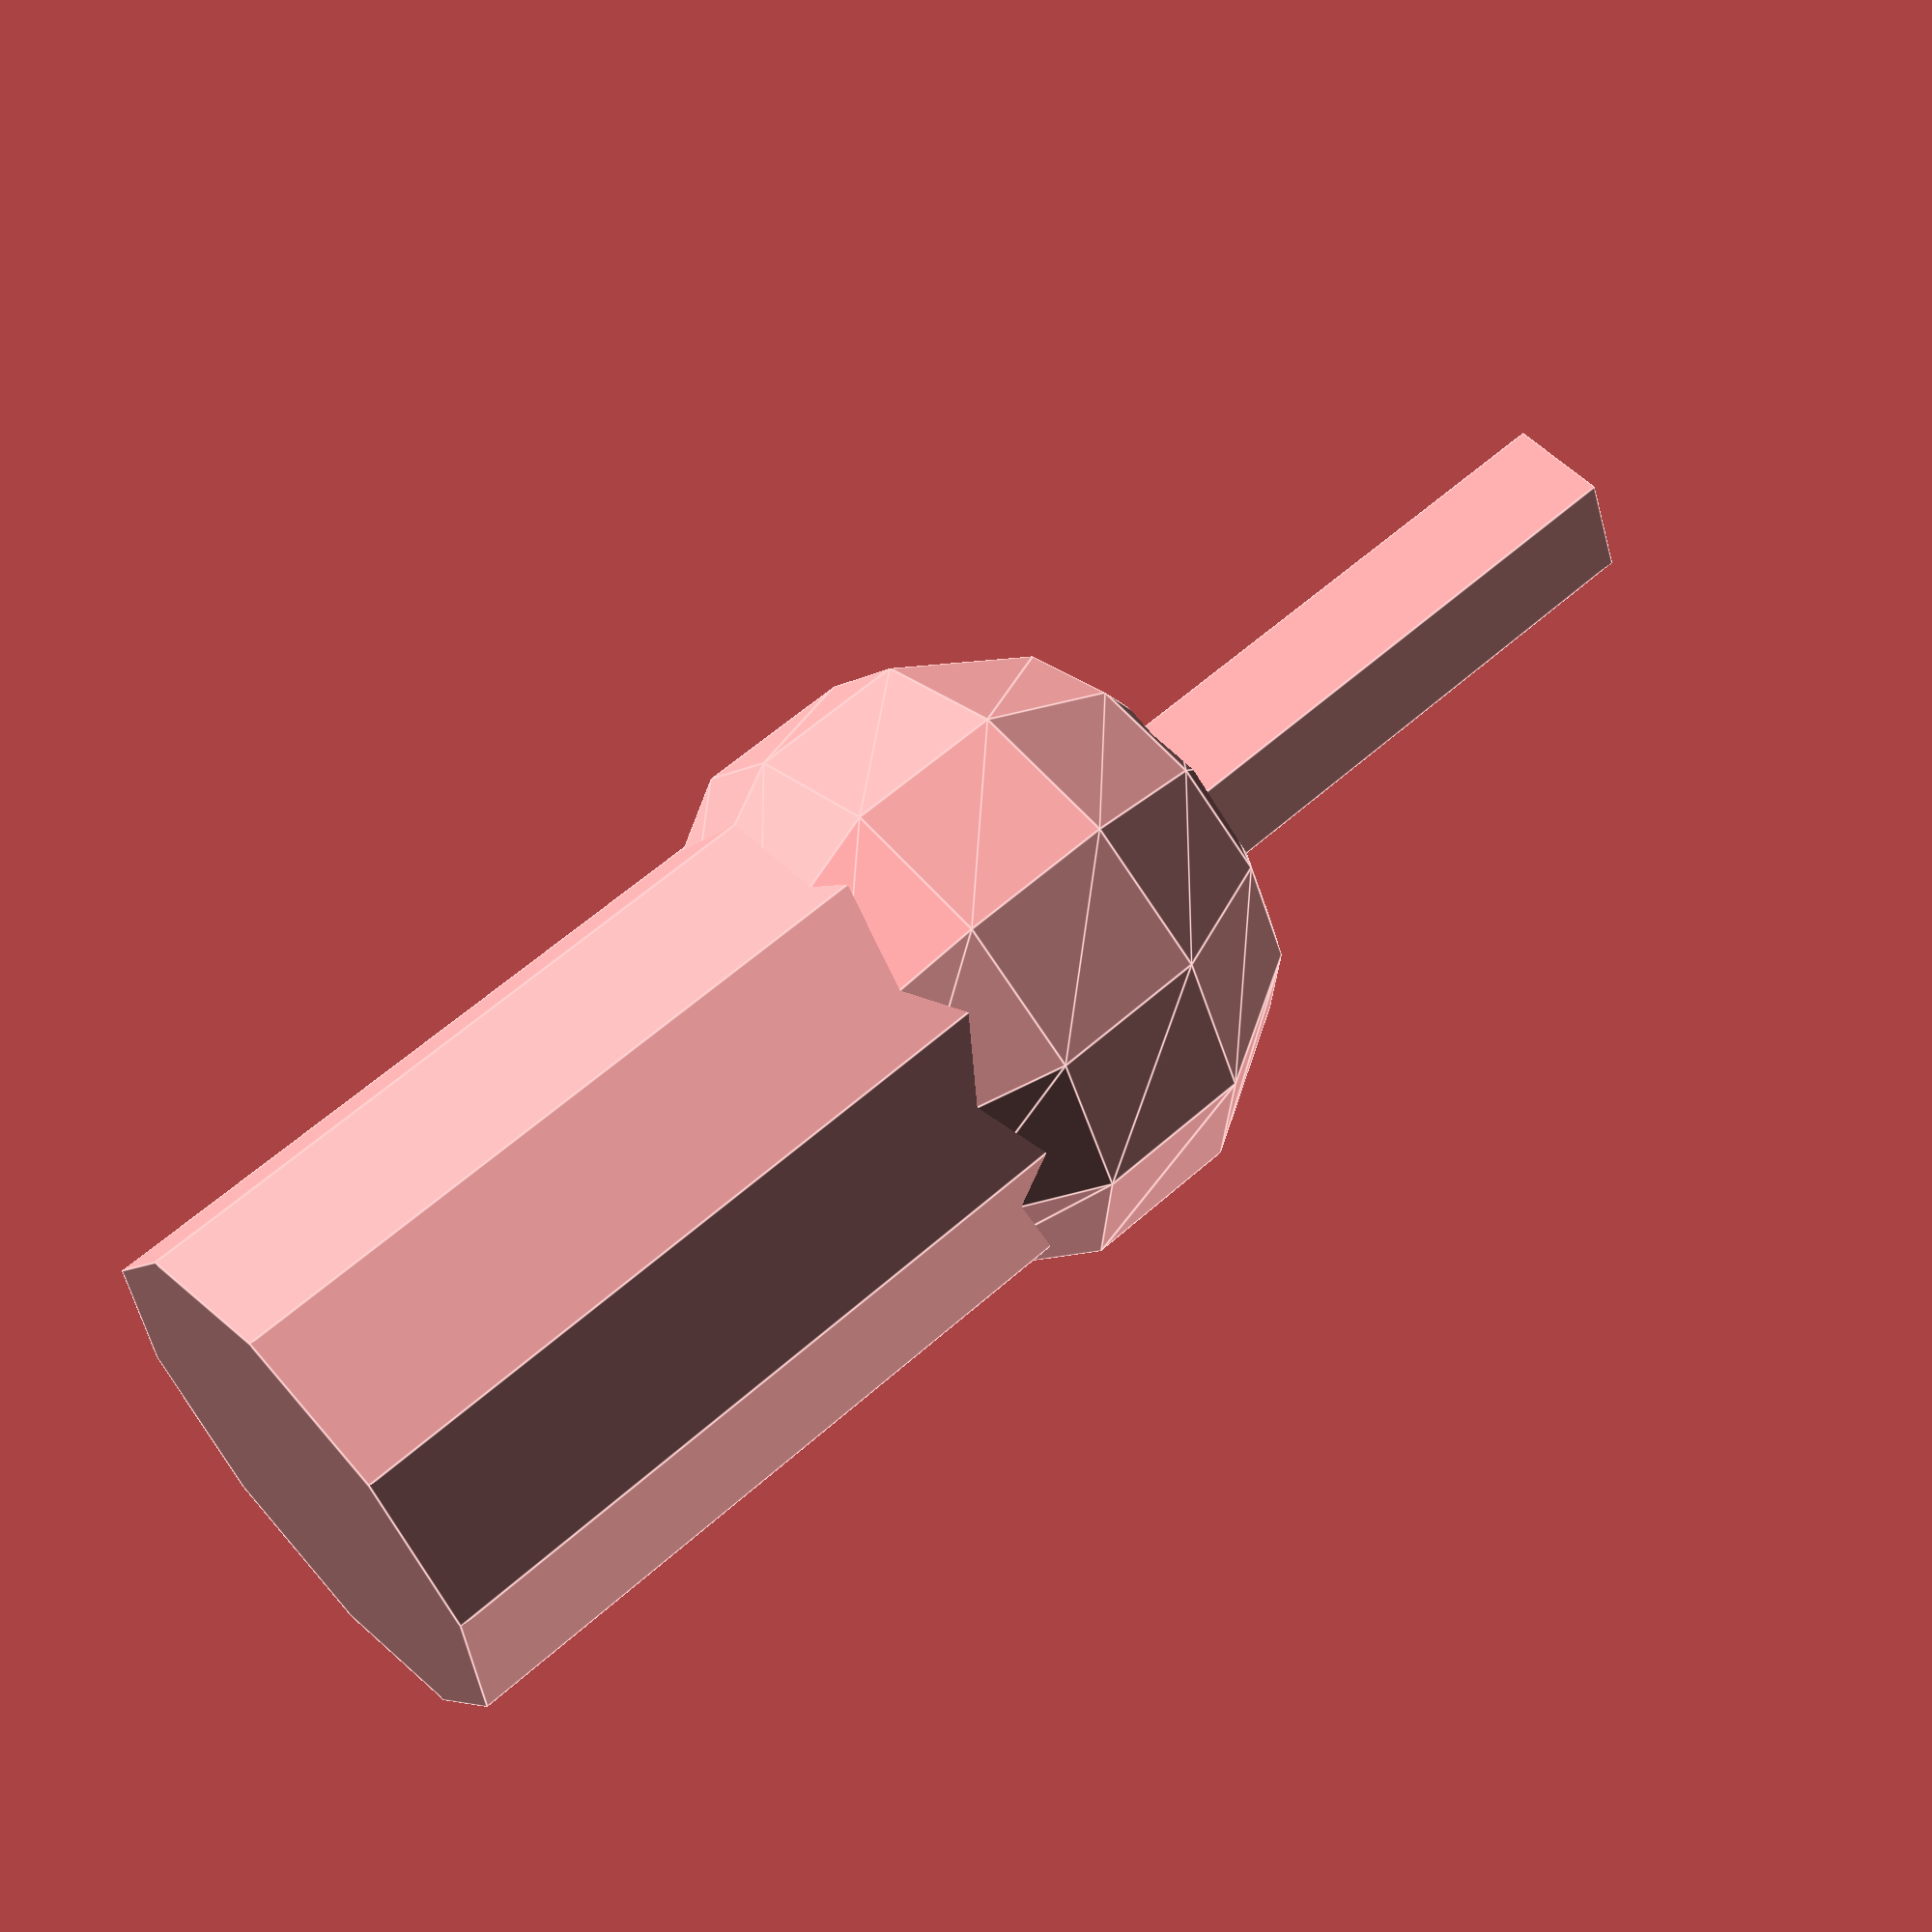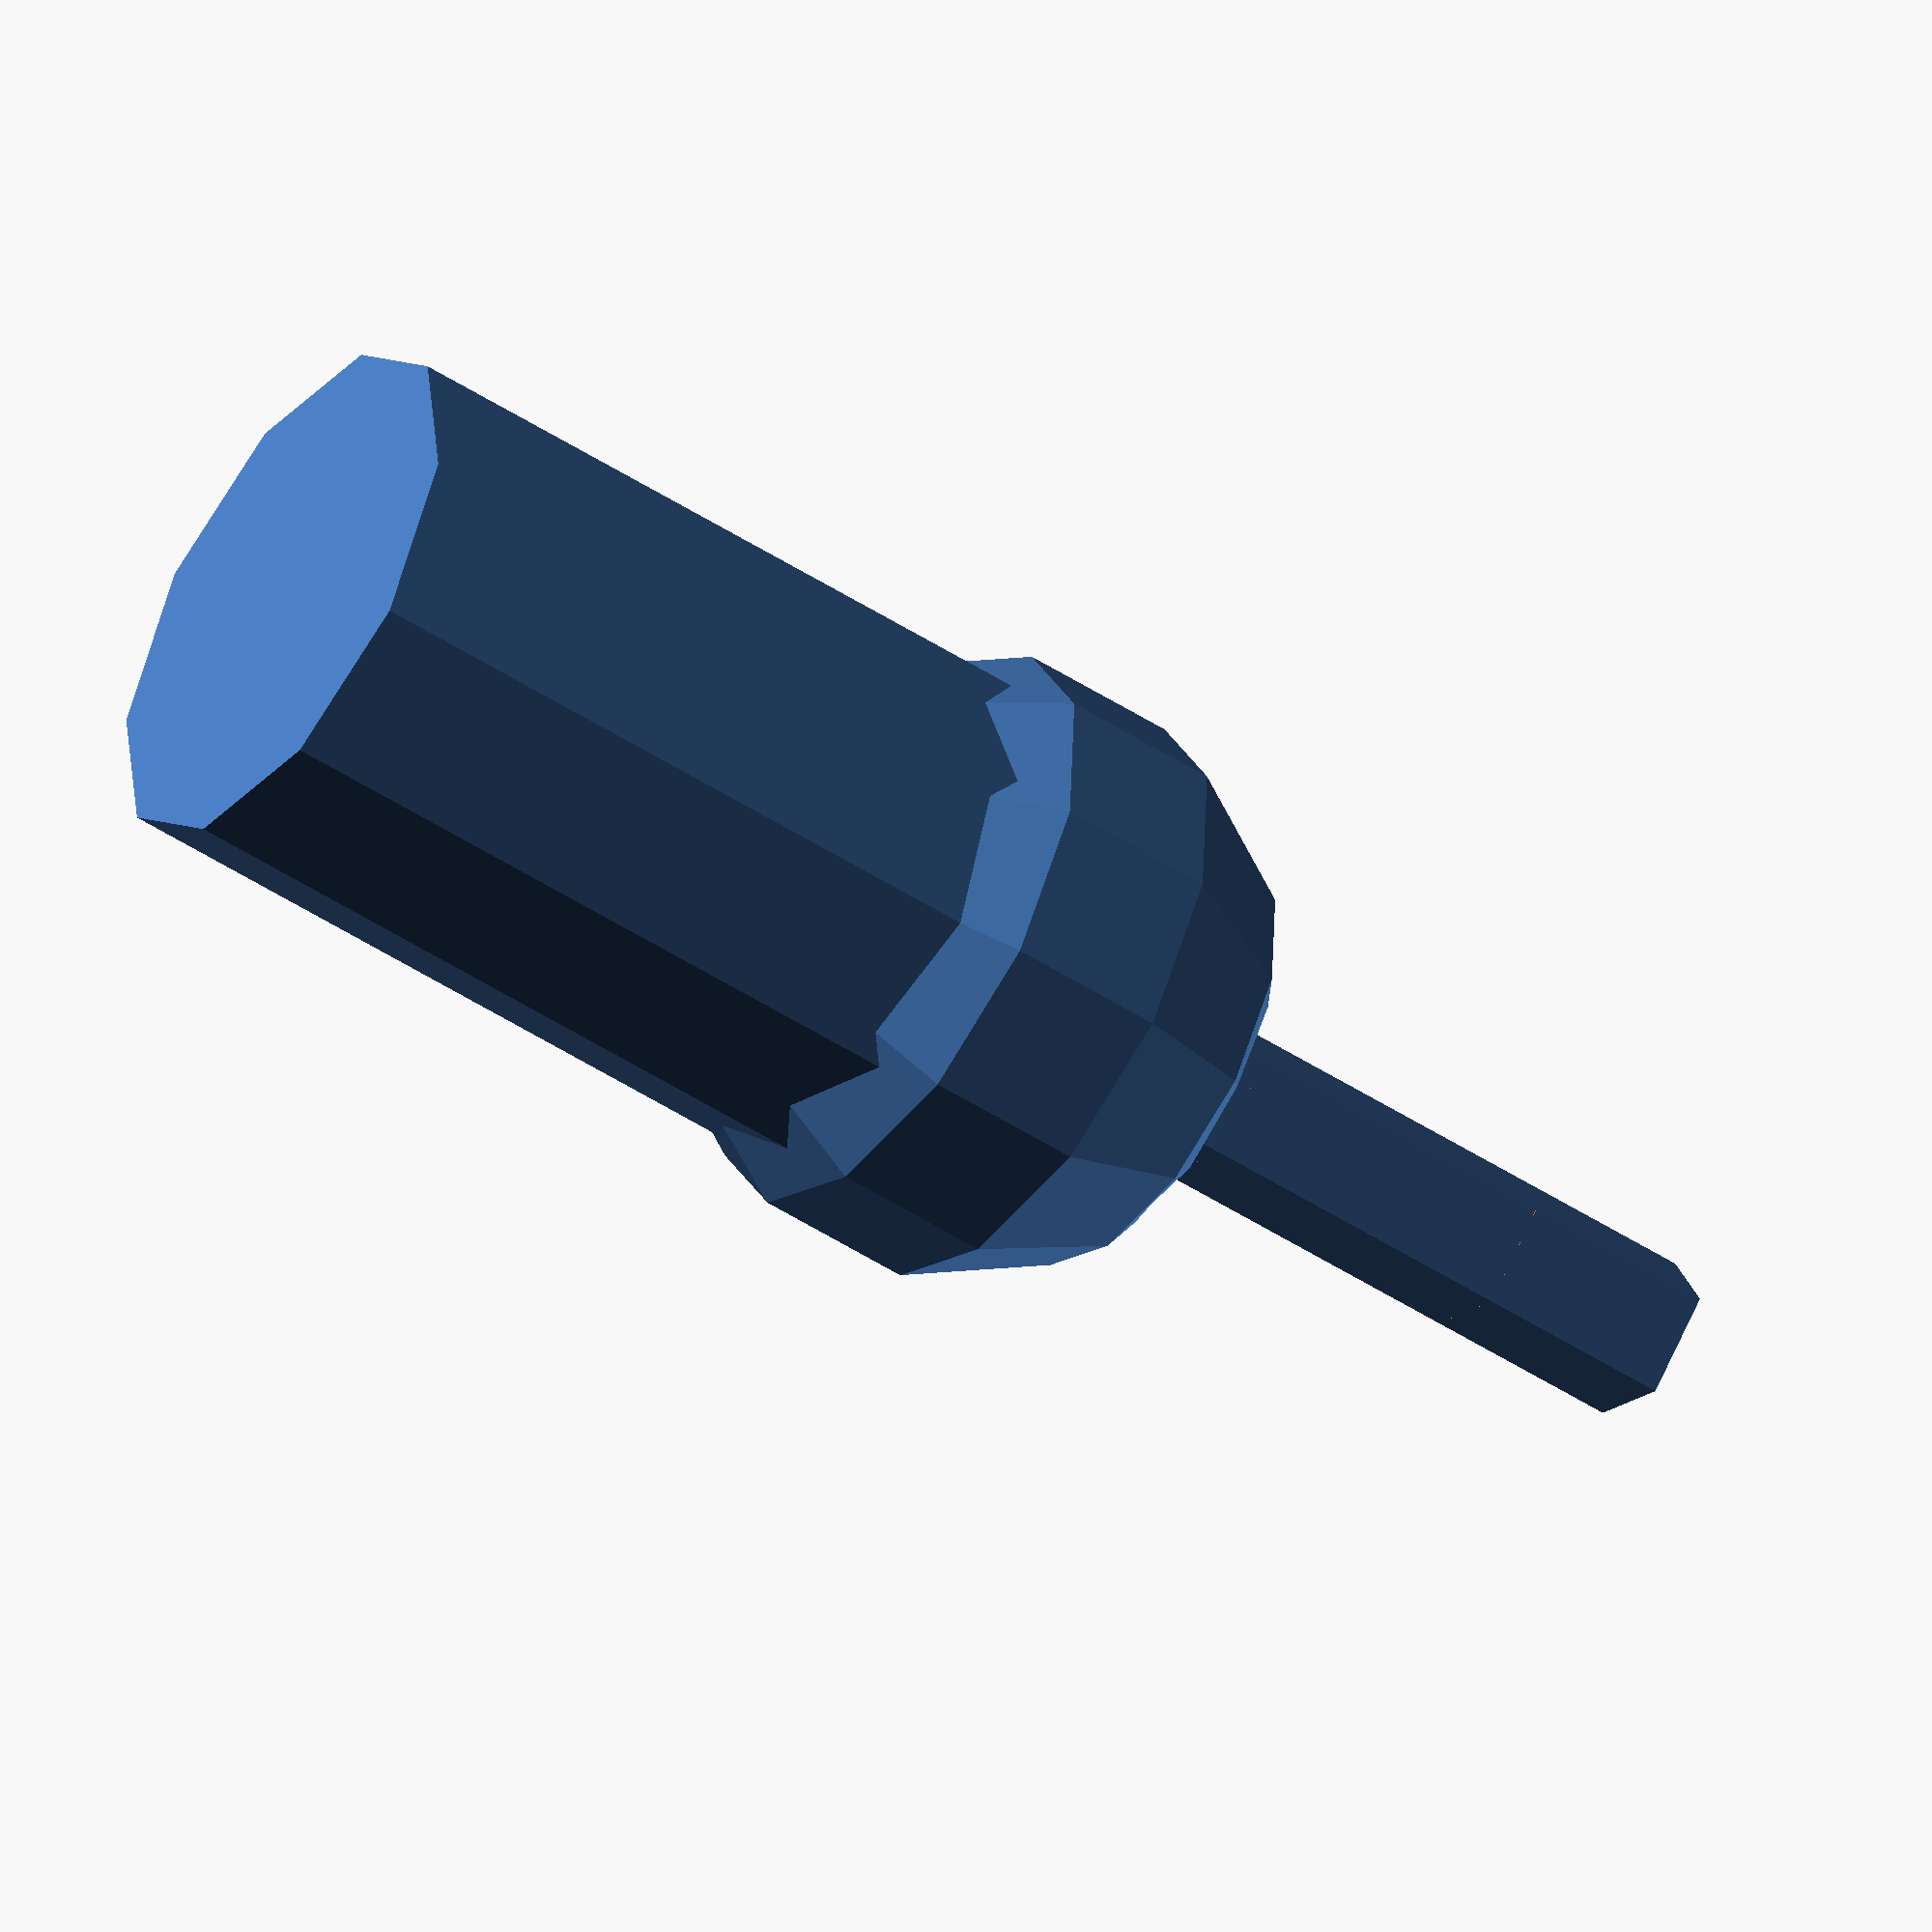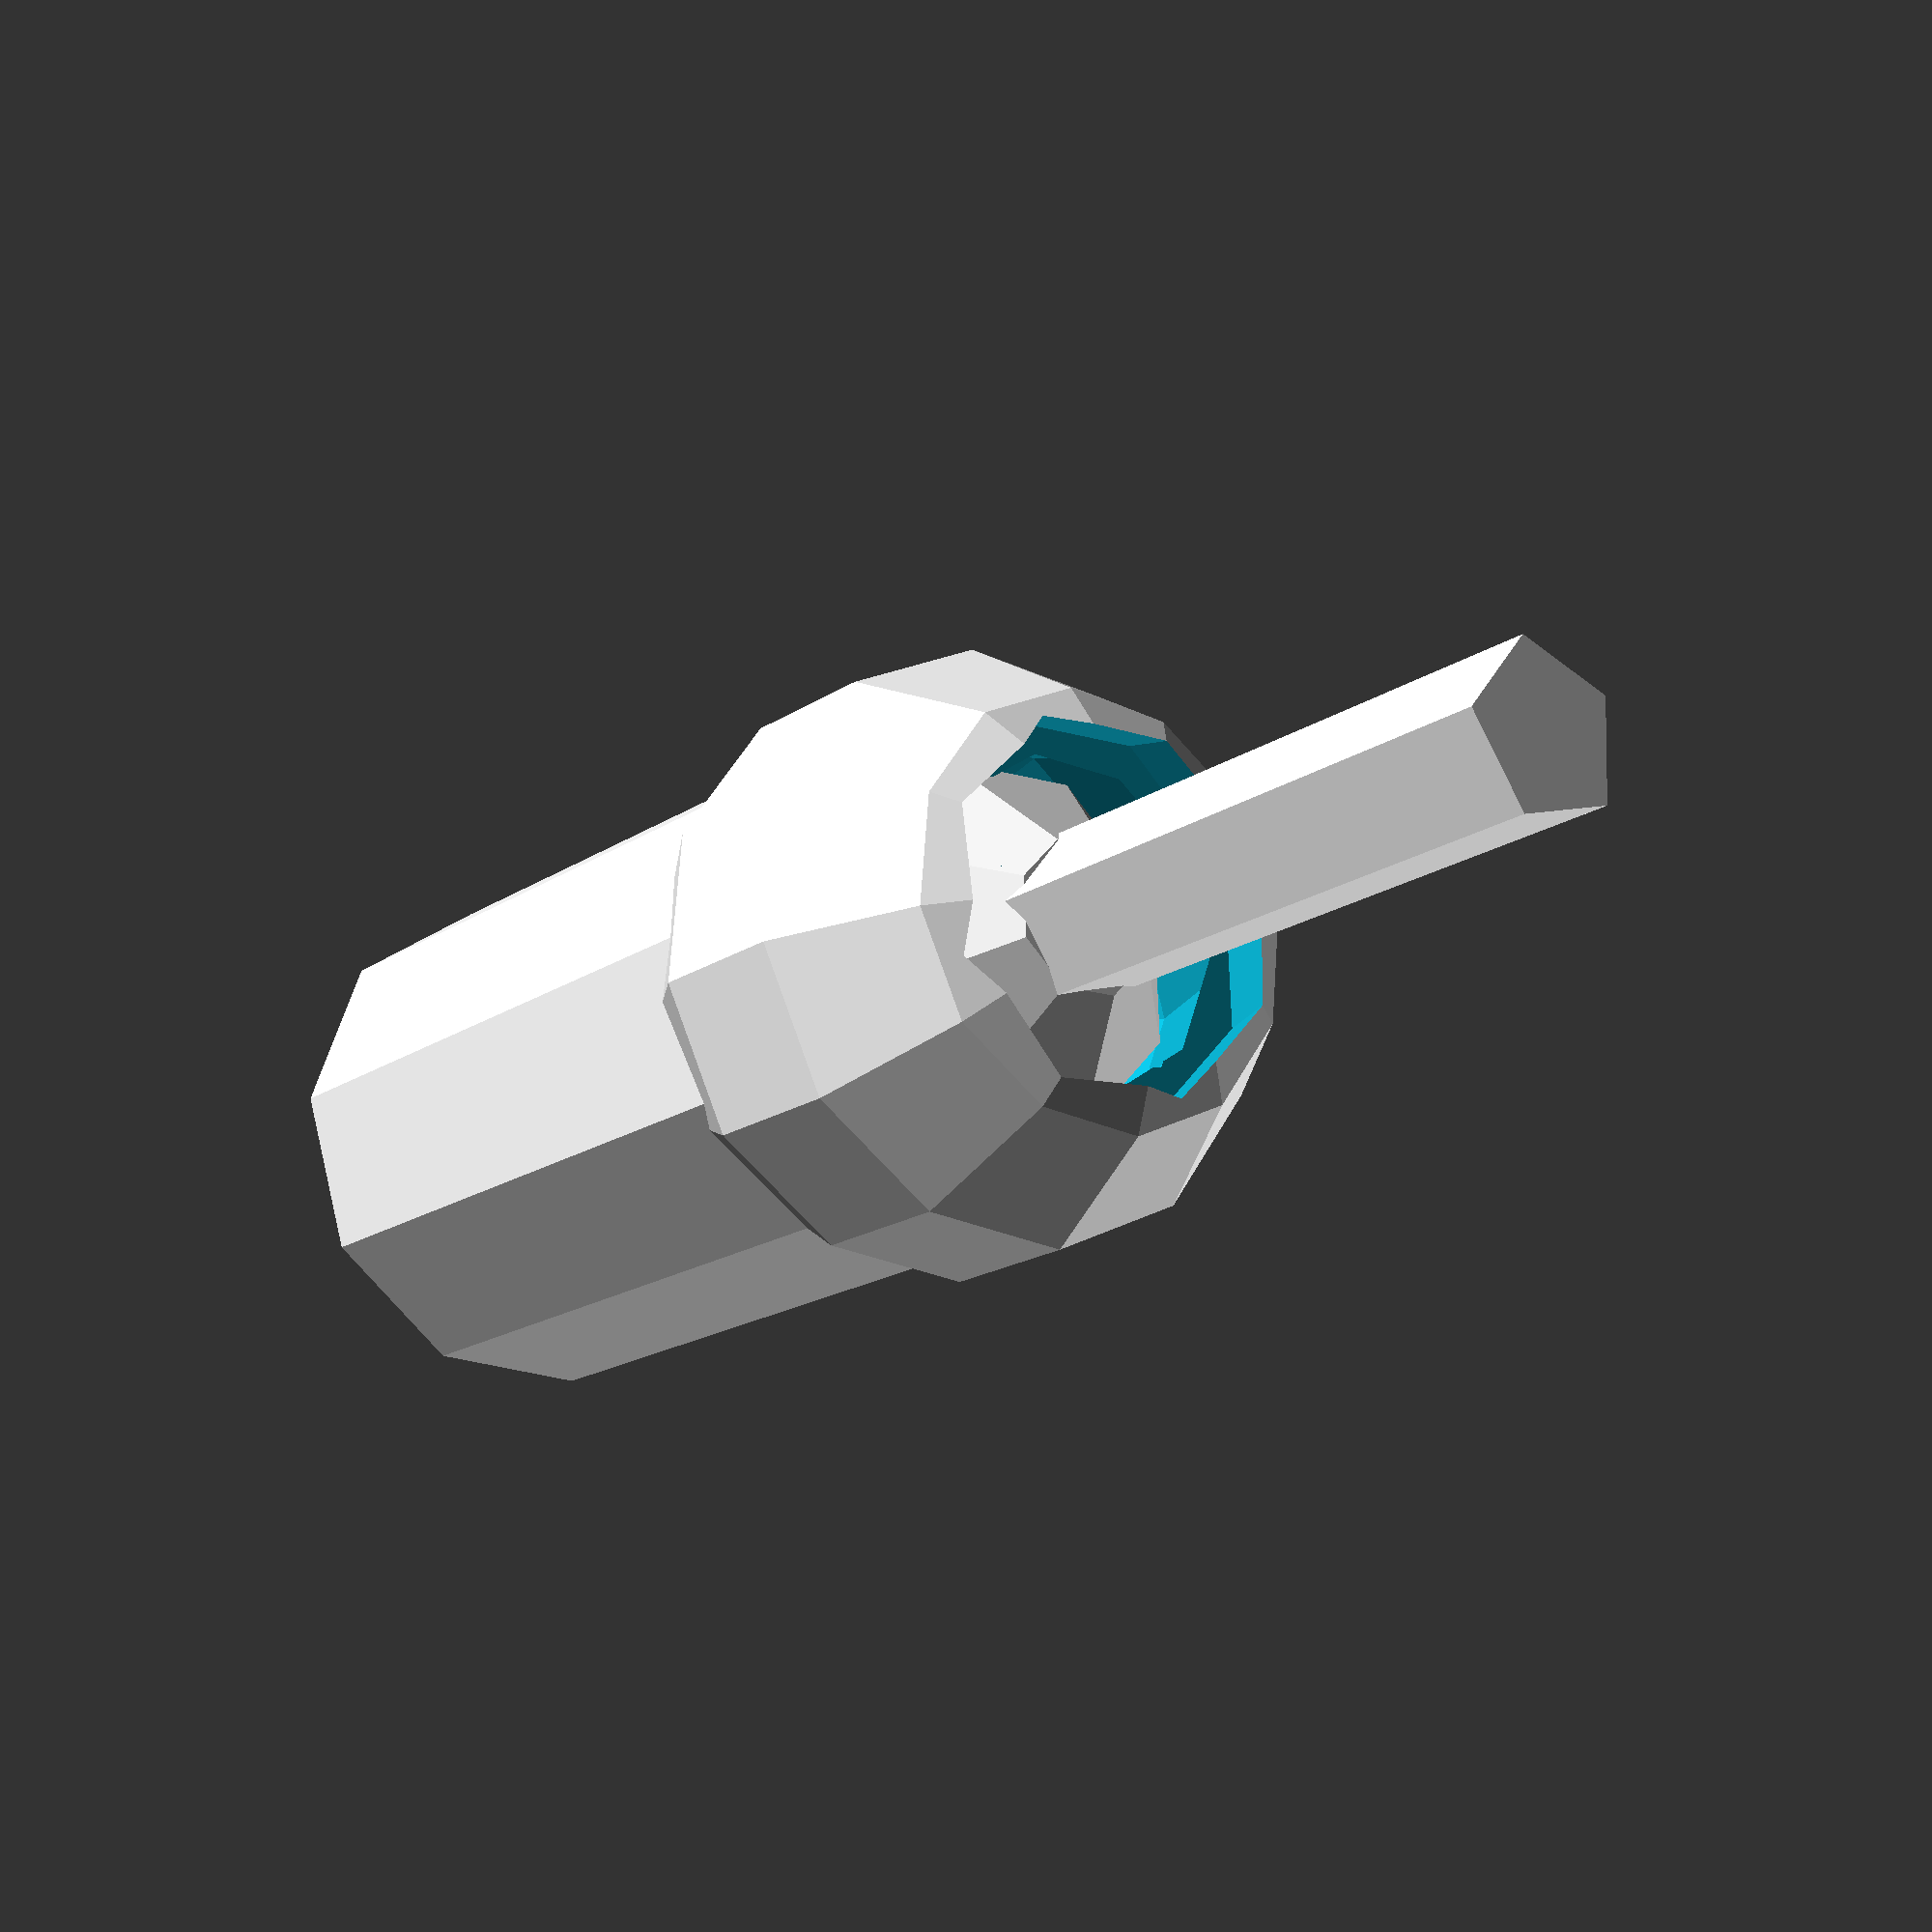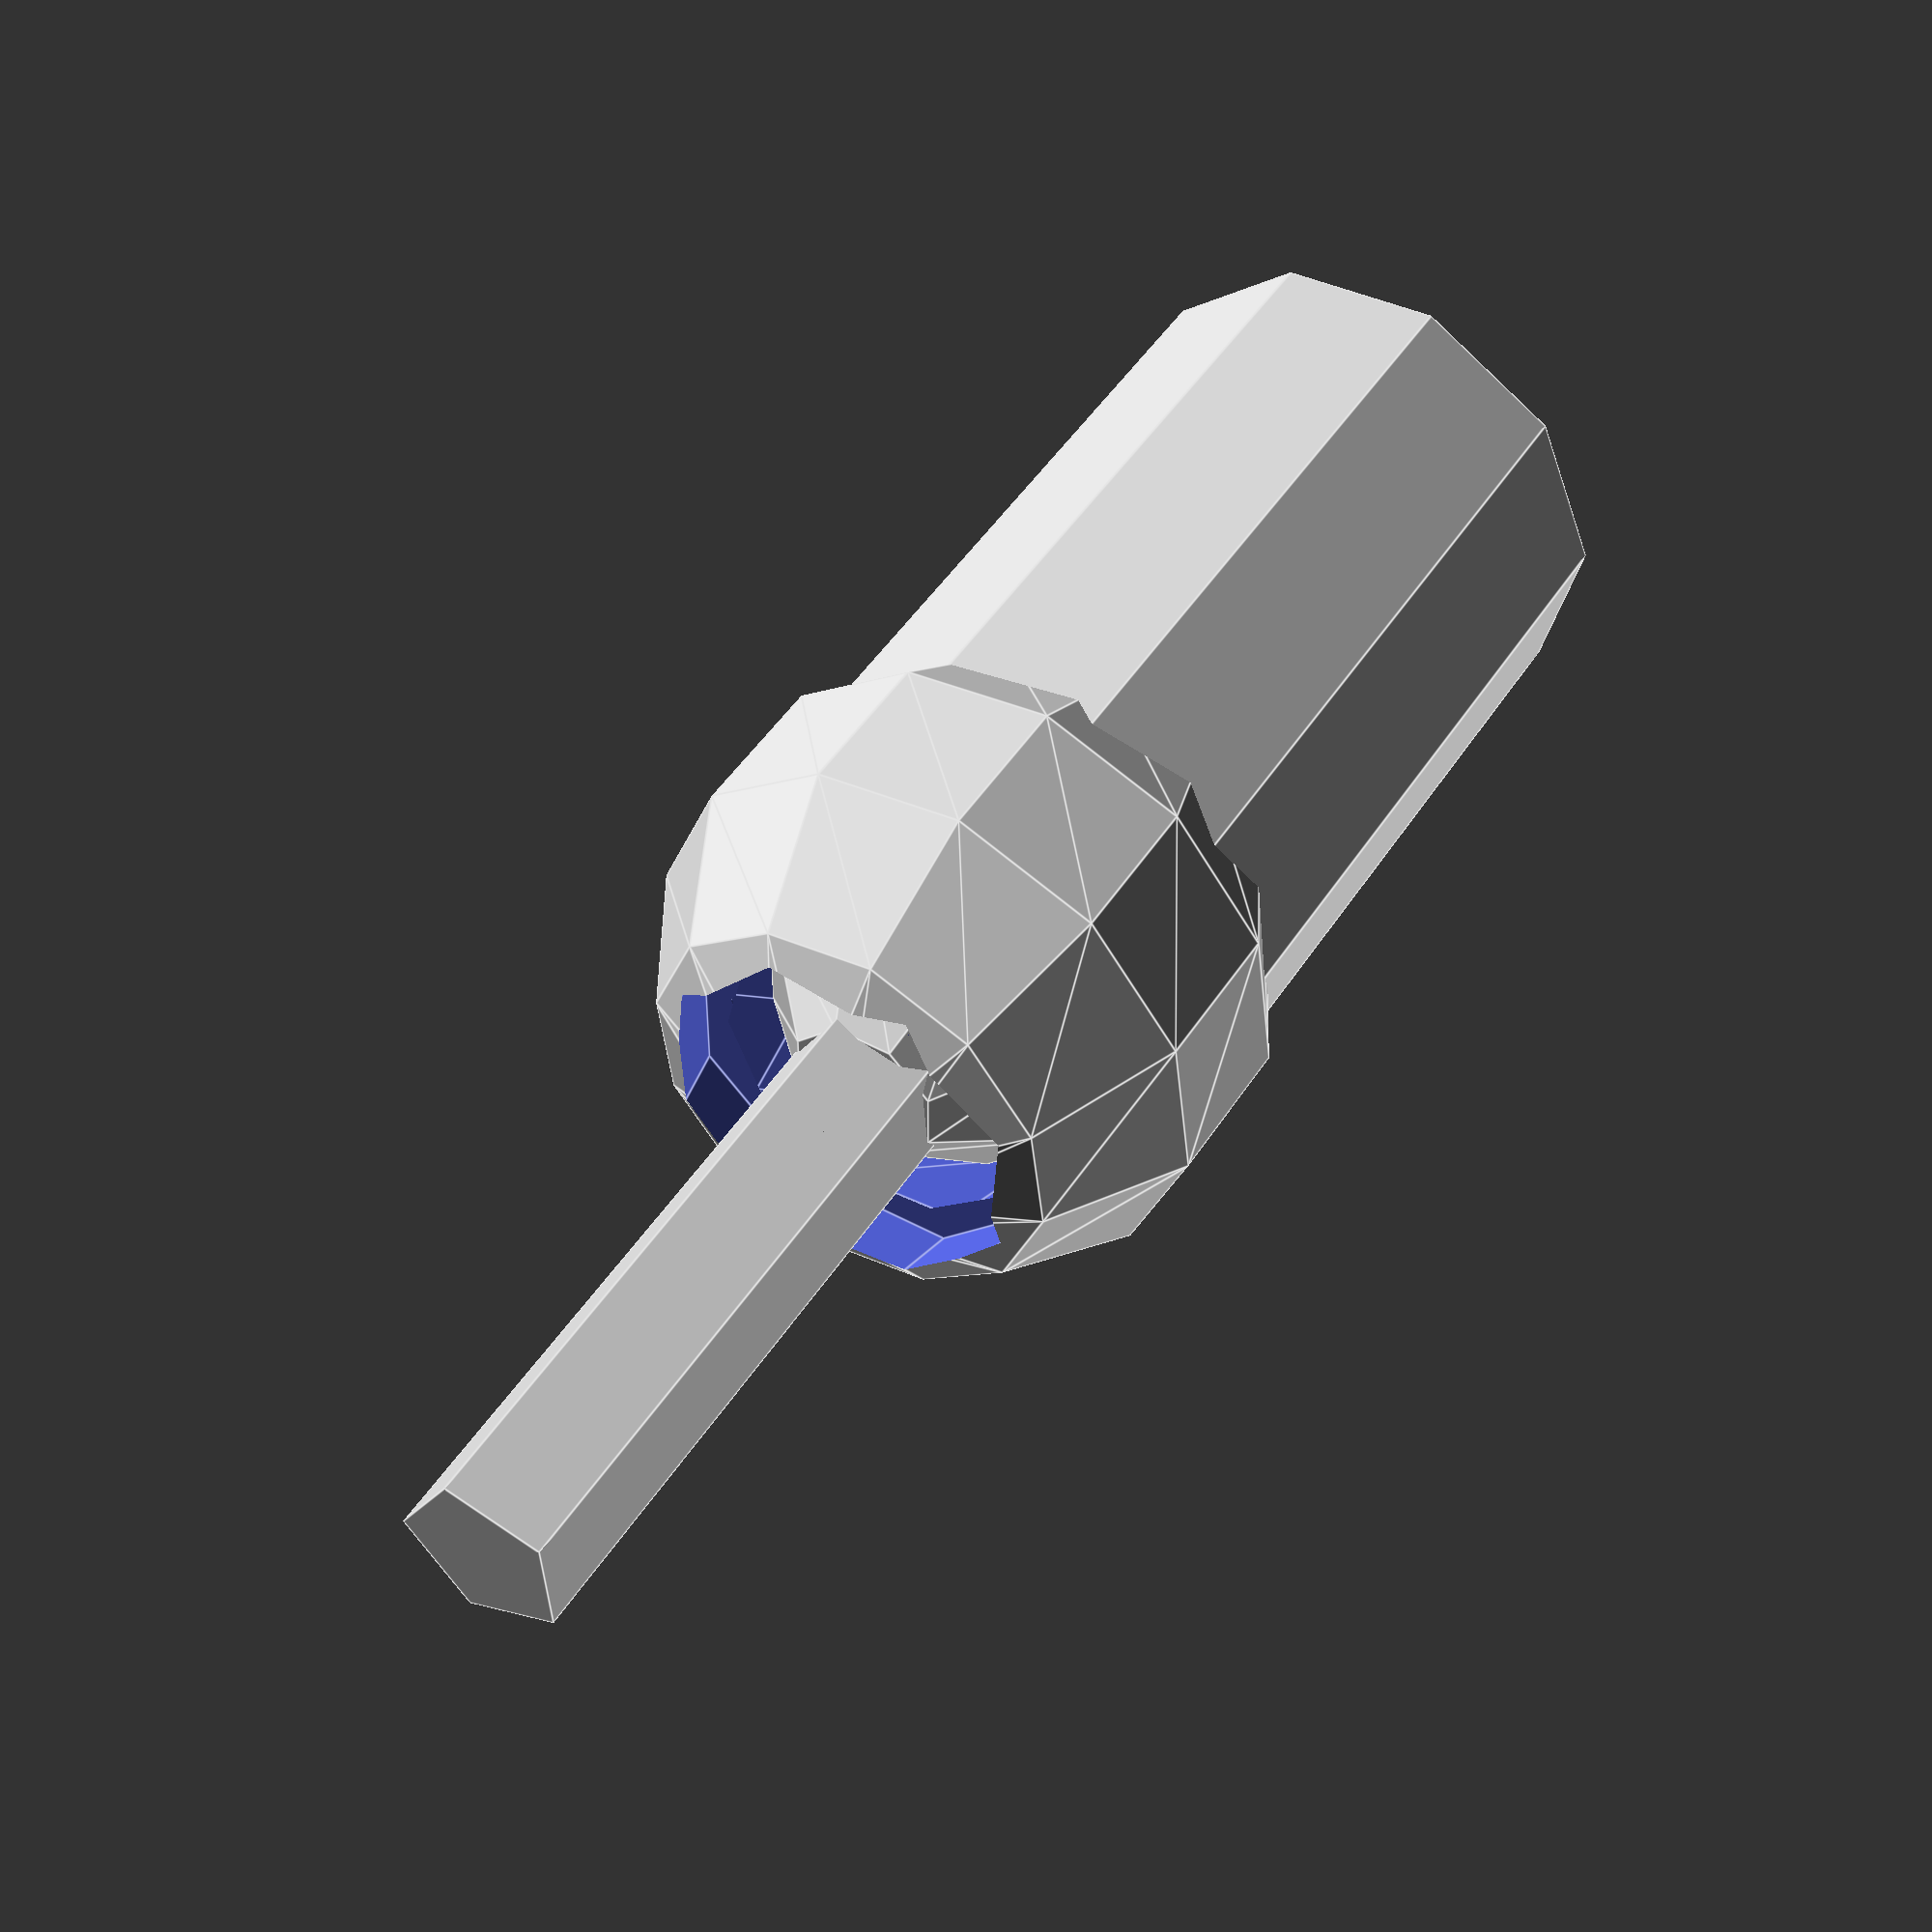
<openscad>

wallThickness = wallThickness;
w = wallThickness;
length = length;
resolution = resolution;
r1s = r1s;

/*
wallThickness = 1;
w = wallThickness;
r1 = 2.5;
r1s = 4.0;
length = 10;
chunks = 4;
//resolution = 40;
//angle = -90+180;min(rot[2]/2,60);
//angle = (rot[2] - 0) * (60 - -60) / (180 - 0) + -60;
rot1 = [0,0,90];
rot2 = [0,0,90];
transL=[8,0,0];
transR=[-8,0,0];
delta1= 0;
delta2 = 0;
resolution=50;
*/

angle = 0;

/*******************************************************************/
ballRadius=2.4;
bumpRadius=0;
socketRadius=ballRadius+bumpRadius+1.2;
minD = 0.5;
h = 2.3;
legRadius=1;
legLength=4*ballRadius;//6.0;
//resolution = 20;

ballJoint();

module bumpySphere(offset) {
	sphere(r=ballRadius+offset, center=true, $fn=resolution);
	
	for(i = [[-10,6],[-50,4],[-90,1]]) {
		for(j = [0 : i[1]]) {
	   		rotate([0,i[0],j*360/i[1]])
			translate([ballRadius,0,0])
		    sphere(r=bumpRadius+offset, center=true, $fn=resolution*0.5);
		}
	}
}

module ball() {
union() {
	bumpySphere(0);
	rotate([180,0,0]) cylinder(r=legRadius,h=legLength,$fn=resolution);
	//translate([0,0,-legRadius-10+2]) cube([1,10,10],center=true);
}
}

module socket() {
/*
difference() {
	union() {
		translate([0,0,-h]) cylinder(r=socketRadius,h=legLength+h,$fn=resolution);
		//translate([0,0,-h+5]) cube([1,socketRadius*2,10],center=true);
	}
	intersection() {
		//color([1,0,0]) translate([-100,-100,-h]) cube([200,200,200]);
		color([1,0,0]) bumpySphere(minD);
	}
}
*/
difference() {
	union() {
		cylinder(r=socketRadius-0.5, h=legLength, $fn=resolution);
		sphere(r=socketRadius, center=true, $fn=resolution);
		//translate([0,0,5]) cube([1,10,10],center=true);
	}
	union() {
		bumpySphere(minD);
		rotate([0,180-angle,0]) translate([0,0,-h]) cylinder(r=ballRadius-minD, h=legLength, $fn=resolution);
		rotate([0,180,0]) translate([0,0,-h]) cylinder(r=legRadius+0.3, h=legLength, $fn=resolution);
		
		rotate([0, -2*angle/3, 0] ) translate([0, 0, -legLength-h]) cylinder(h = legLength+.3, r1 = 0, r2 = ballRadius, $fn=resolution);
		//rotate([0,180-angle/3,0]) translate([0,0,-h]) cylinder(r=legRadius+0.3, h=legLength, $fn=resolution);
		//rotate([0,180-2*angle/3,0]) translate([0,0,-h]) cylinder(r=legRadius+0.3, h=legLength, $fn=resolution);
		
	}
}


}

module ballJoint() {
translate([0,0,wallThickness/2.0]) union() {
	////// Ball Side:
	translate(transR) rotate(rot1+[0,0,-90]) translate([r1s,delta1,0]) rotate([0,90,0]) ball();

	////// Socket Side:
	translate(transL) rotate(rot2+[0,0,-90]) translate([-r1s,delta2,0]) rotate([0,90,0])	socket();
}
}



</openscad>
<views>
elev=63.1 azim=34.3 roll=206.3 proj=p view=edges
elev=355.7 azim=208.1 roll=336.8 proj=o view=solid
elev=299.8 azim=51.6 roll=195.9 proj=p view=wireframe
elev=54.4 azim=236.9 roll=198.9 proj=p view=edges
</views>
